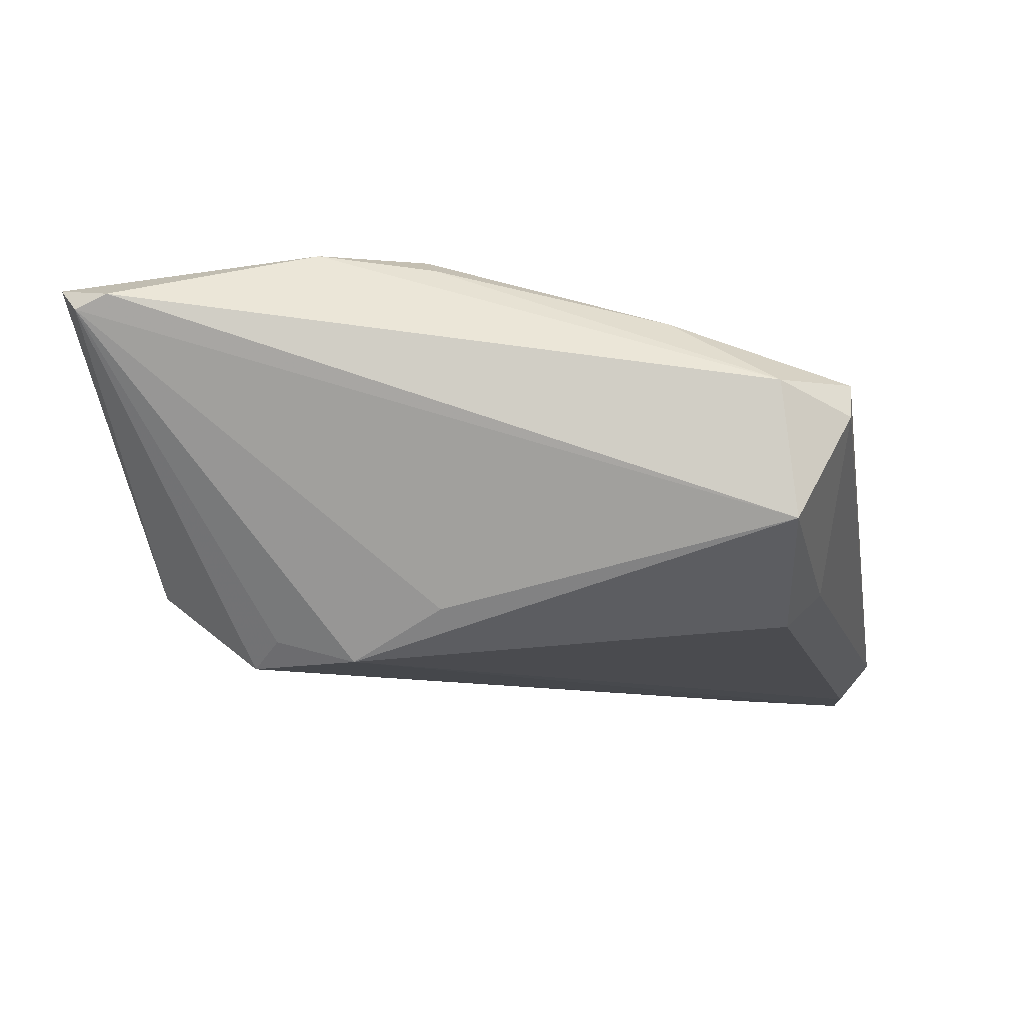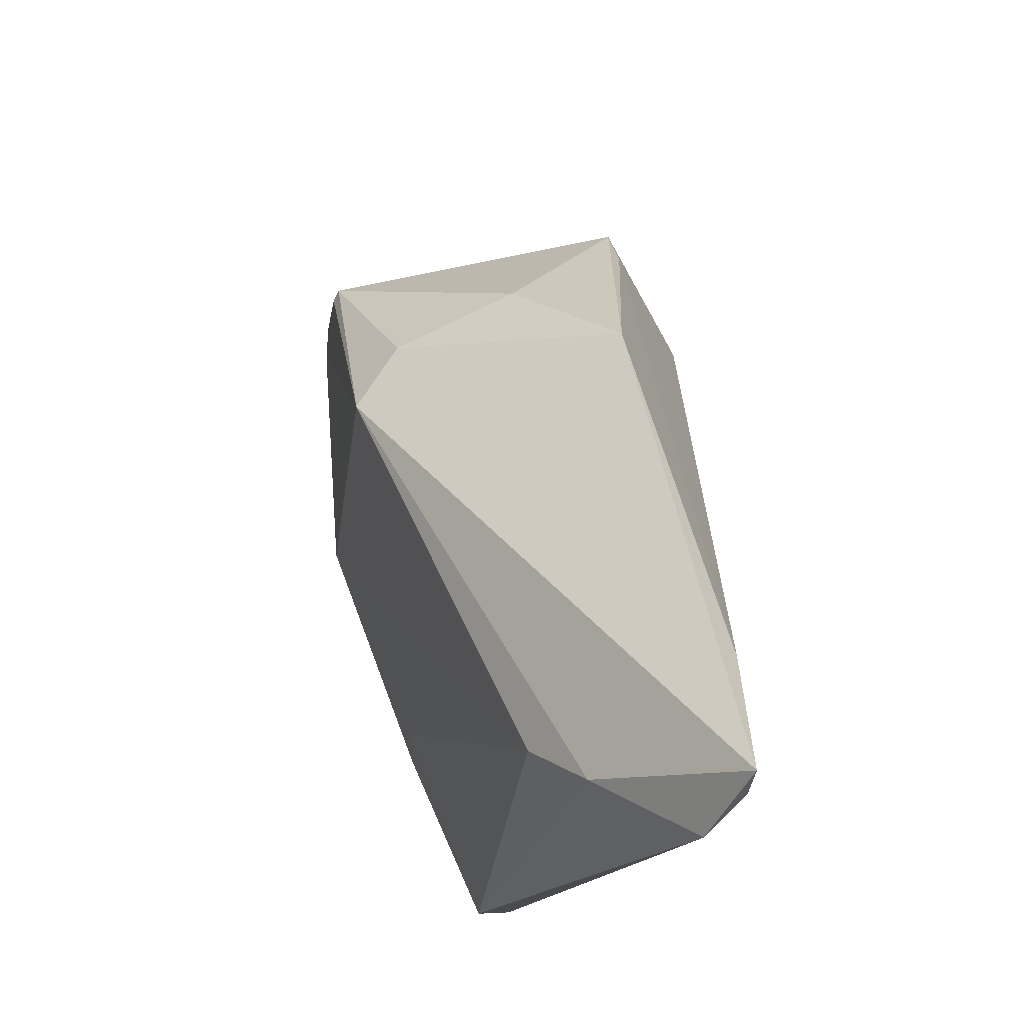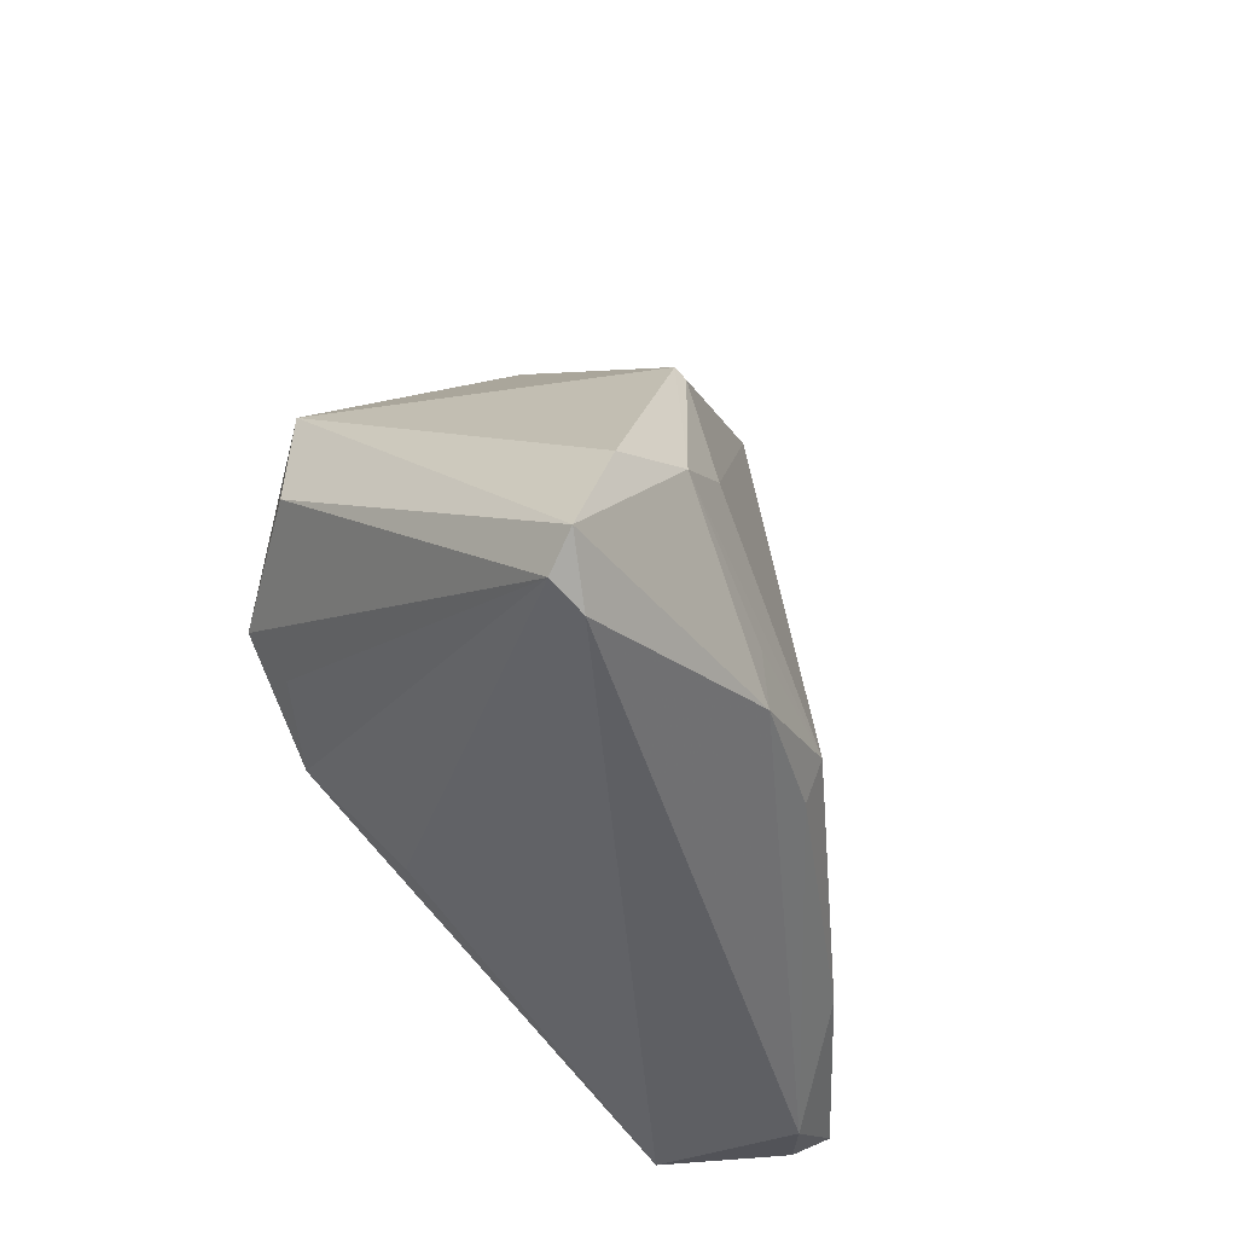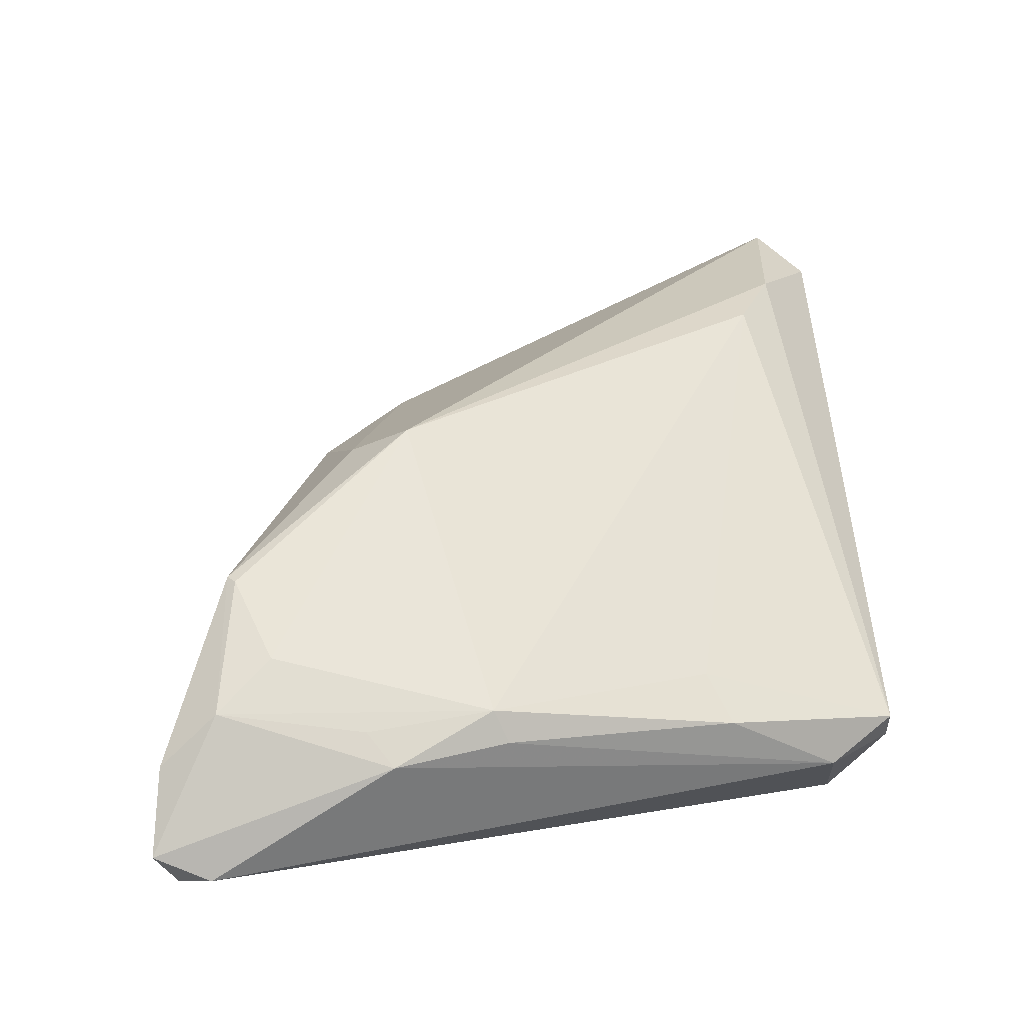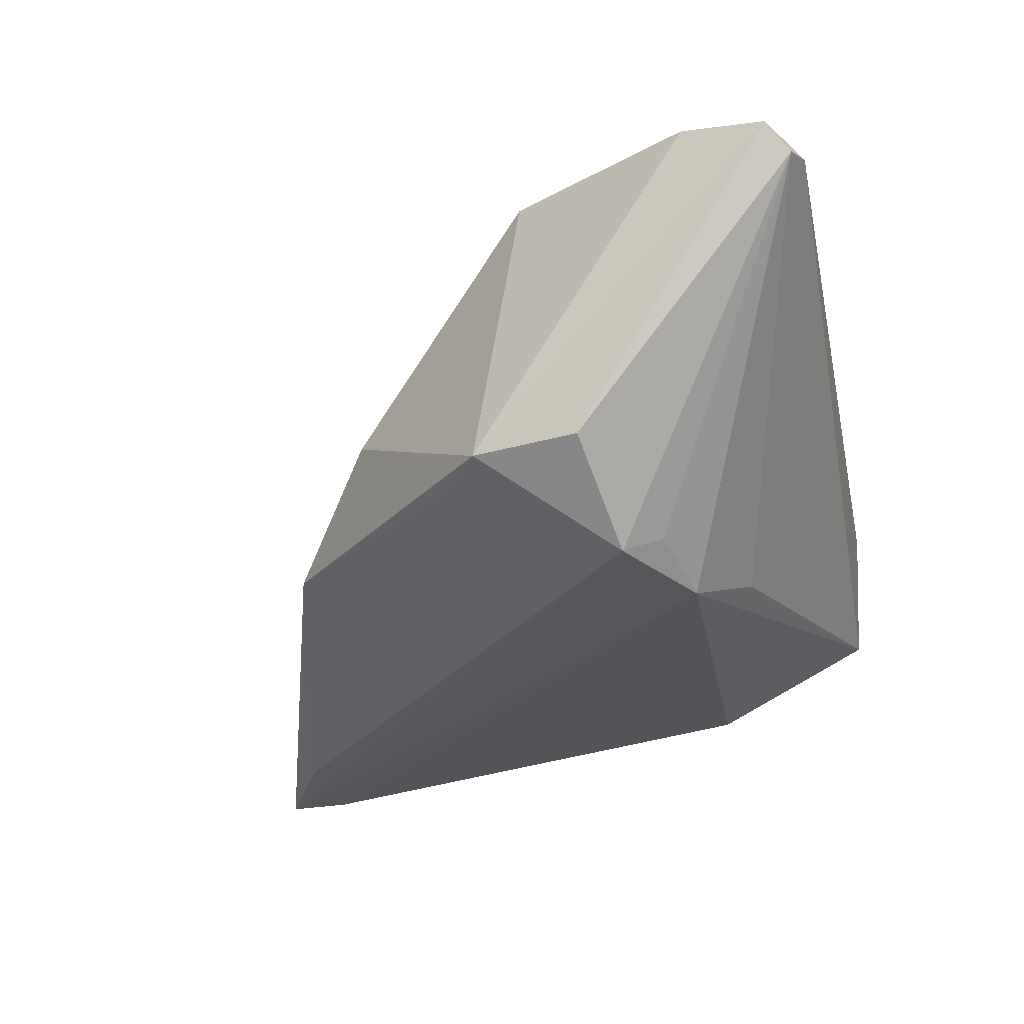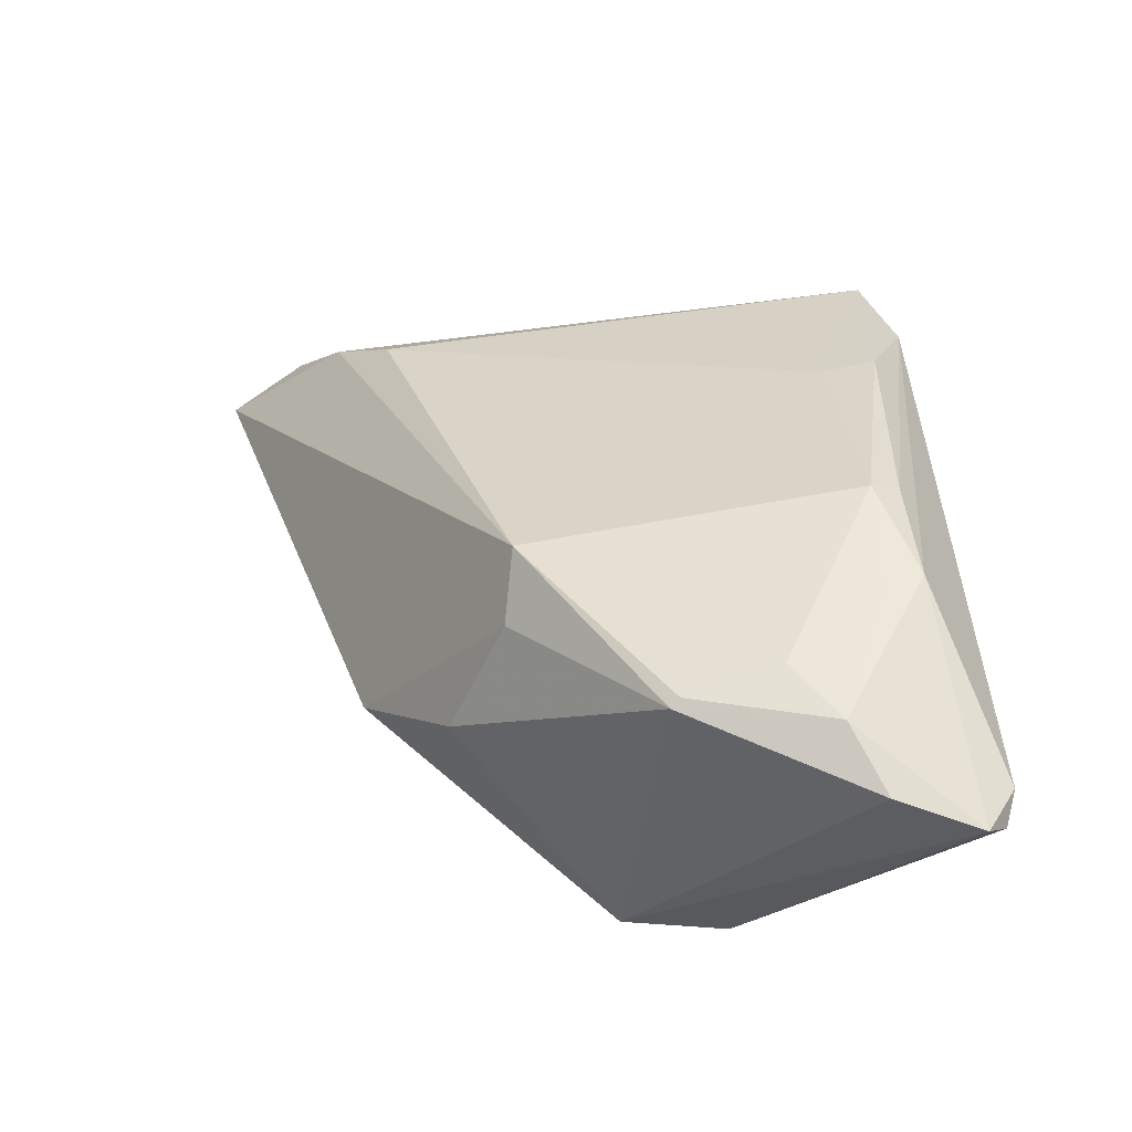
<metadata>
{"format":"obj","ext":"obj","renderer":"f3d","projection":"perspective","resolution":1024,"background":"white","views":[{"elev":-11.7,"azim":0.7,"up":"+Z"},{"elev":65.7,"azim":87.0,"up":"+Y"},{"elev":-42.3,"azim":-67.2,"up":"+Y"},{"elev":67.9,"azim":-12.8,"up":"+Z"},{"elev":-28.3,"azim":-77.9,"up":"+Z"},{"elev":50.1,"azim":-92.8,"up":"+Z"}]}
</metadata>
<code>
v -0.0268 -0.03529 0.02552
v 0.04252 -0.04445 0.002698
v 0.04094 -0.02321 -0.01615
v 0.05222 0.03936 -0.02271
v 0.05636 0.03749 -0.01771
v -0.01122 0.02726 -0.01419
v 0.01858 -0.03439 0.01548
v 0.03541 -0.0466 -0.01049
v 0.03354 -0.04778 0.006603
v -0.009405 -0.04 0.02329
v -0.02002 -0.02849 -0.02559
v 0.03679 0.03988 -0.02292
v 0.03616 -0.02591 -0.02074
v -0.03364 -0.02115 -0.02556
v 0.0524 0.04778 -0.02282
v -0.04976 -0.04778 0.01793
v -0.04494 -0.02879 0.02559
v 0.0428 -0.04324 0.006985
v -0.0443 -0.004564 -0.01605
v -0.01056 -0.03606 0.02559
v -0.04048 -0.009717 0.02281
v -0.04628 -0.01794 -0.0156
v -0.03822 -0.000731 -0.01704
v -0.008606 -0.03455 -0.01972
v -0.02429 -0.04055 0.02515
v -0.05397 -0.0464 0.01632
v -0.0303 -0.02583 -0.02262
v 0.04097 0.02341 0.0003149
v -0.03956 -0.0109 0.02361
v -0.02088 0.008403 0.01415
v -0.03681 -0.02298 0.02559
v 0.04716 0.03085 -0.005995
v -0.01312 0.007079 0.01987
v -0.05636 -0.0436 0.01956
v -0.02419 0.01569 -0.00133
v 0.02034 -0.04172 0.01552
v -0.05332 -0.03298 0.02213
f 5 18 2
f 28 33 20
f 3 13 5
f 8 13 3
f 5 2 3
f 3 2 8
f 11 13 8
f 25 17 34
f 20 33 31
f 31 17 20
f 5 13 4
f 13 11 4
f 9 2 18
f 8 2 9
f 7 28 20
f 18 28 7
f 32 18 5
f 32 28 18
f 33 28 32
f 8 26 24
f 24 11 8
f 26 11 24
f 27 26 14
f 14 11 27
f 27 11 26
f 20 17 1
f 1 25 20
f 17 25 1
f 34 17 37
f 17 21 37
f 37 19 34
f 21 19 37
f 17 31 29
f 29 21 17
f 29 31 33
f 33 21 29
f 5 4 15
f 15 32 5
f 33 32 15
f 15 4 11
f 14 12 15
f 15 11 14
f 16 9 25
f 34 26 16
f 16 25 34
f 16 26 8
f 8 9 16
f 20 25 10
f 25 9 10
f 36 7 20
f 18 7 36
f 20 10 36
f 36 9 18
f 36 10 9
f 22 26 34
f 34 19 22
f 14 26 22
f 22 19 14
f 23 12 14
f 14 19 23
f 12 23 6
f 33 15 6
f 6 15 12
f 6 23 19
f 35 19 21
f 35 6 19
f 33 6 30
f 6 35 30
f 30 21 33
f 30 35 21

</code>
